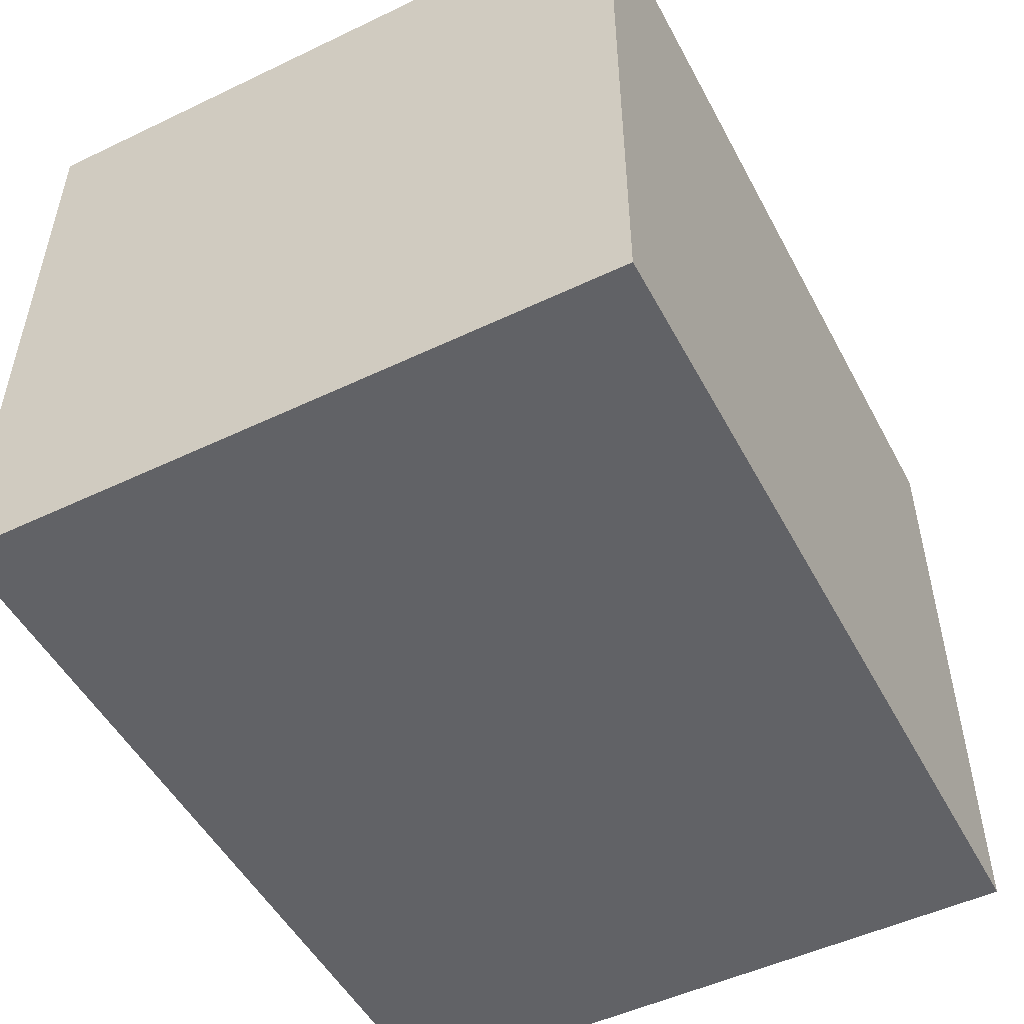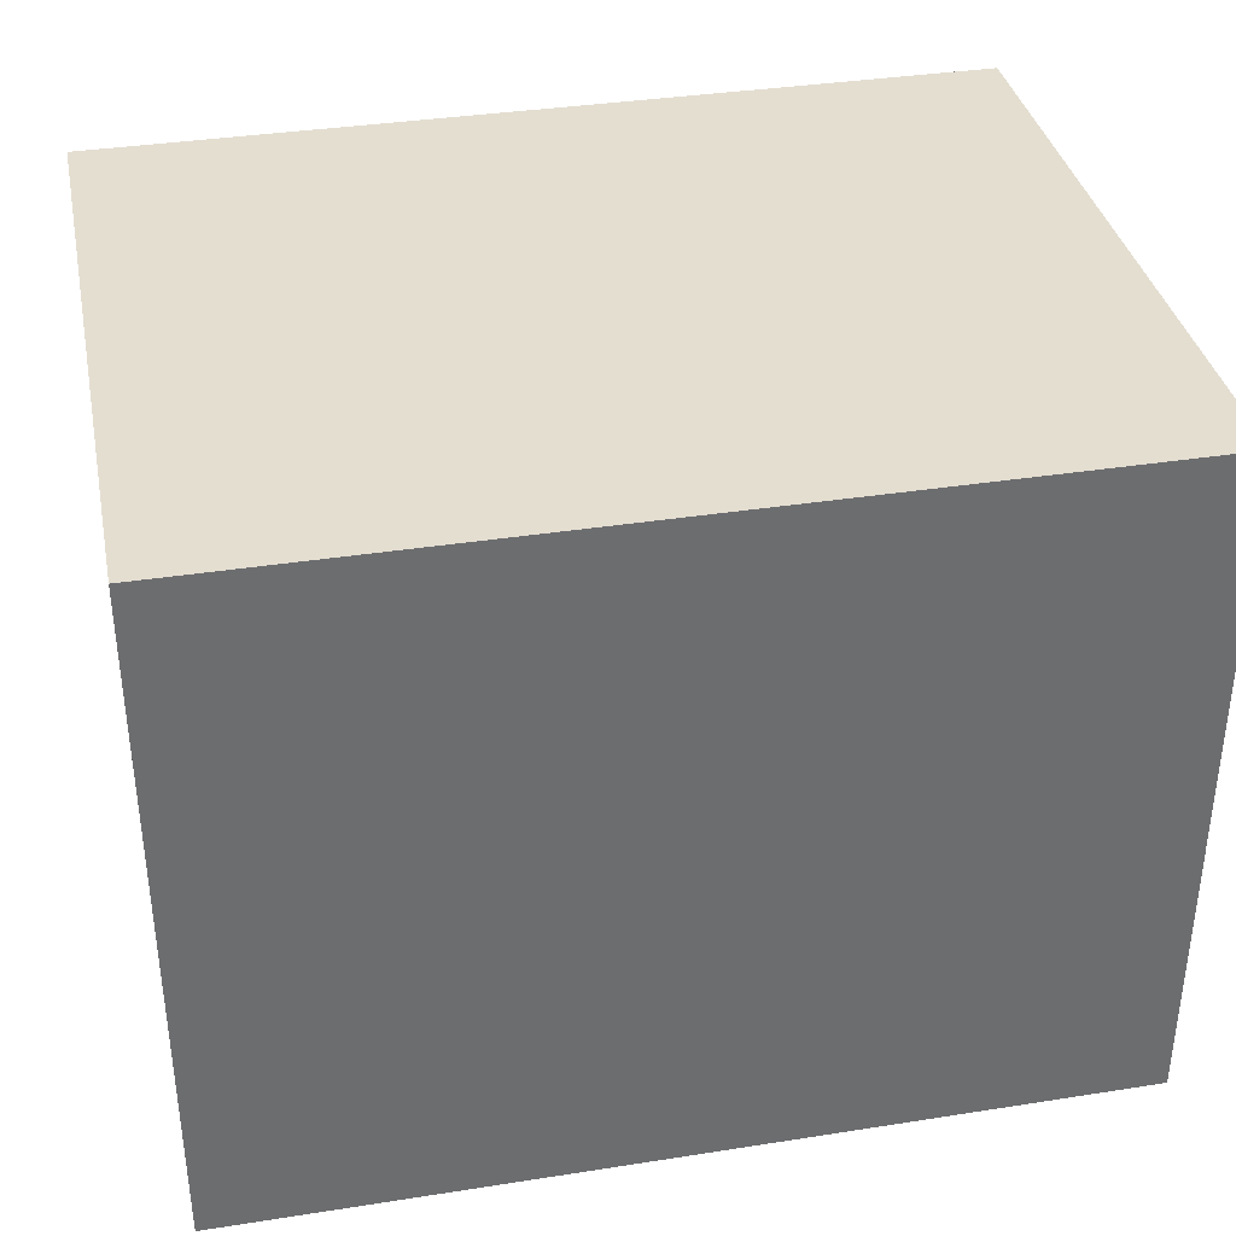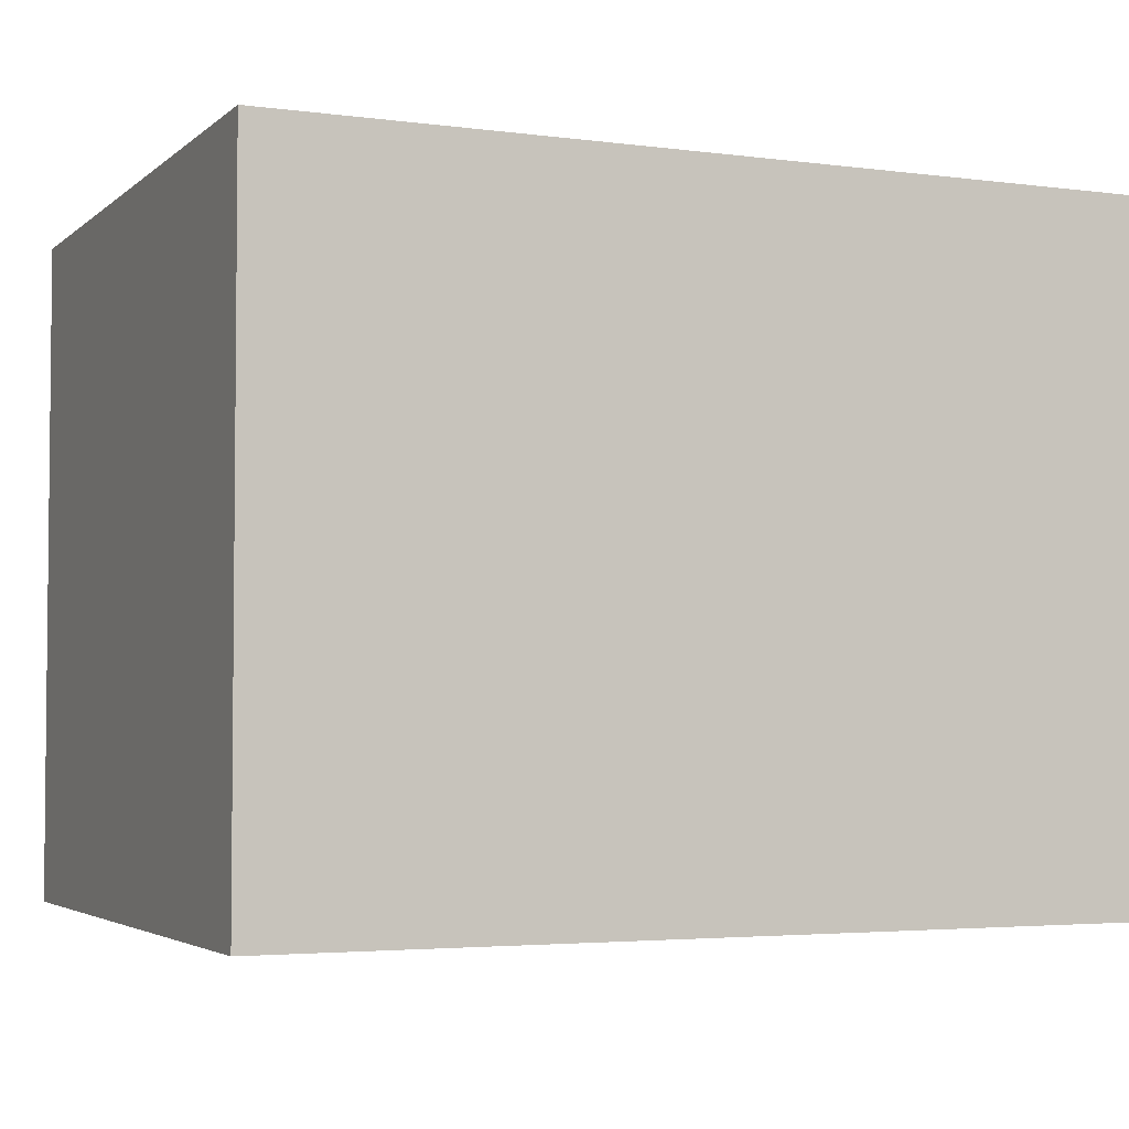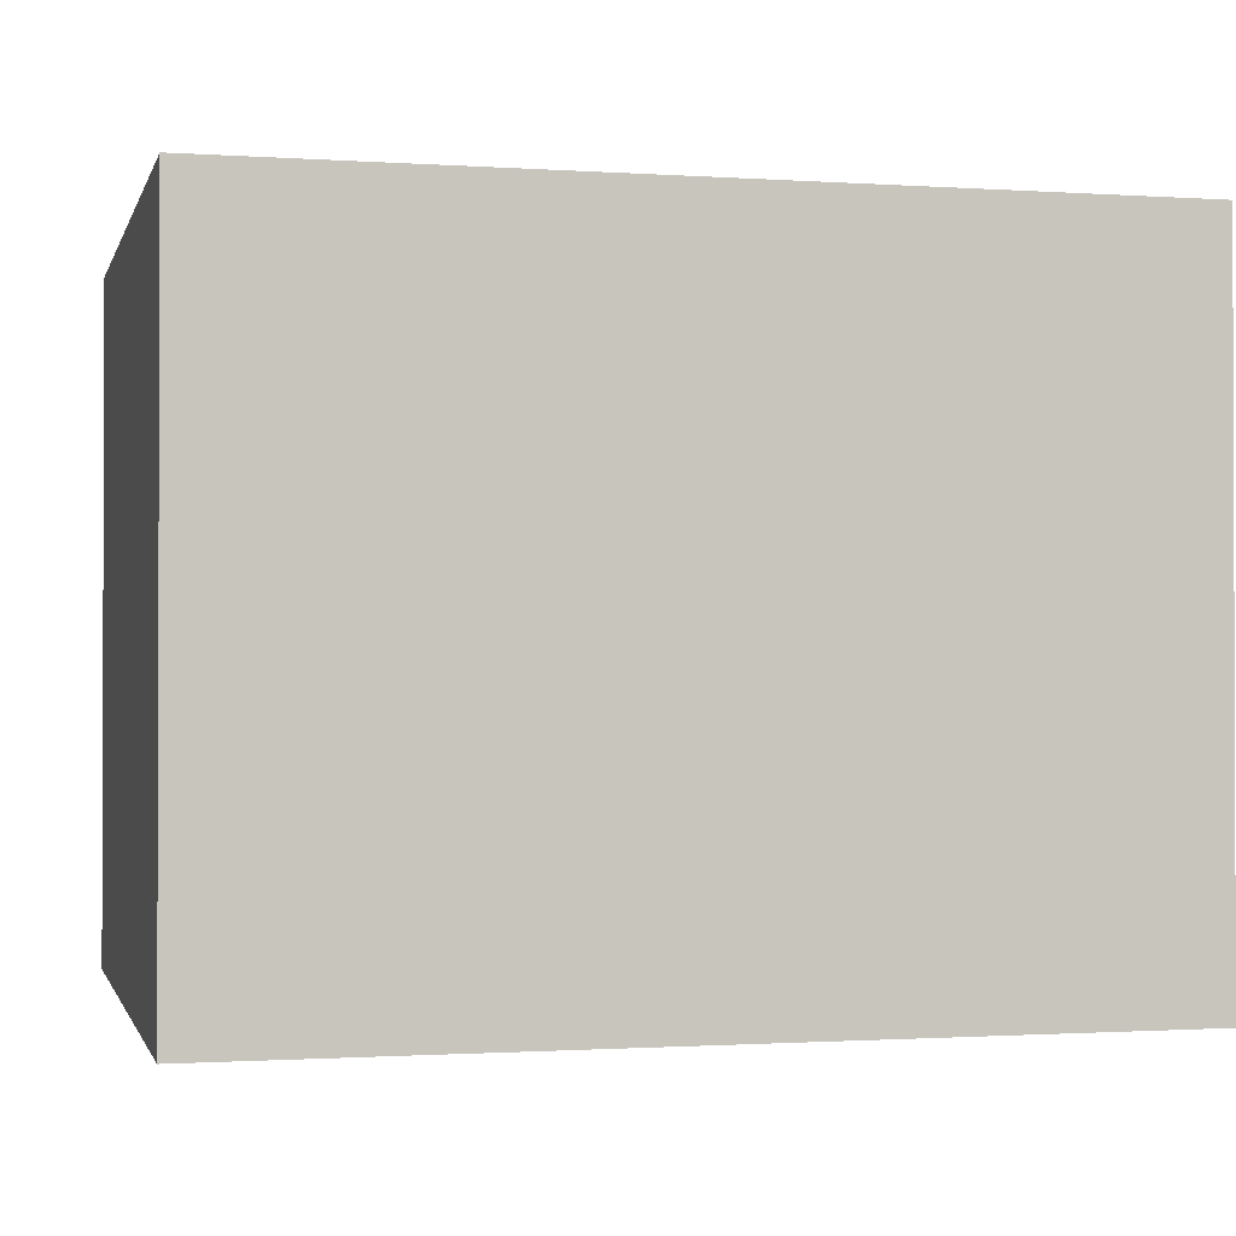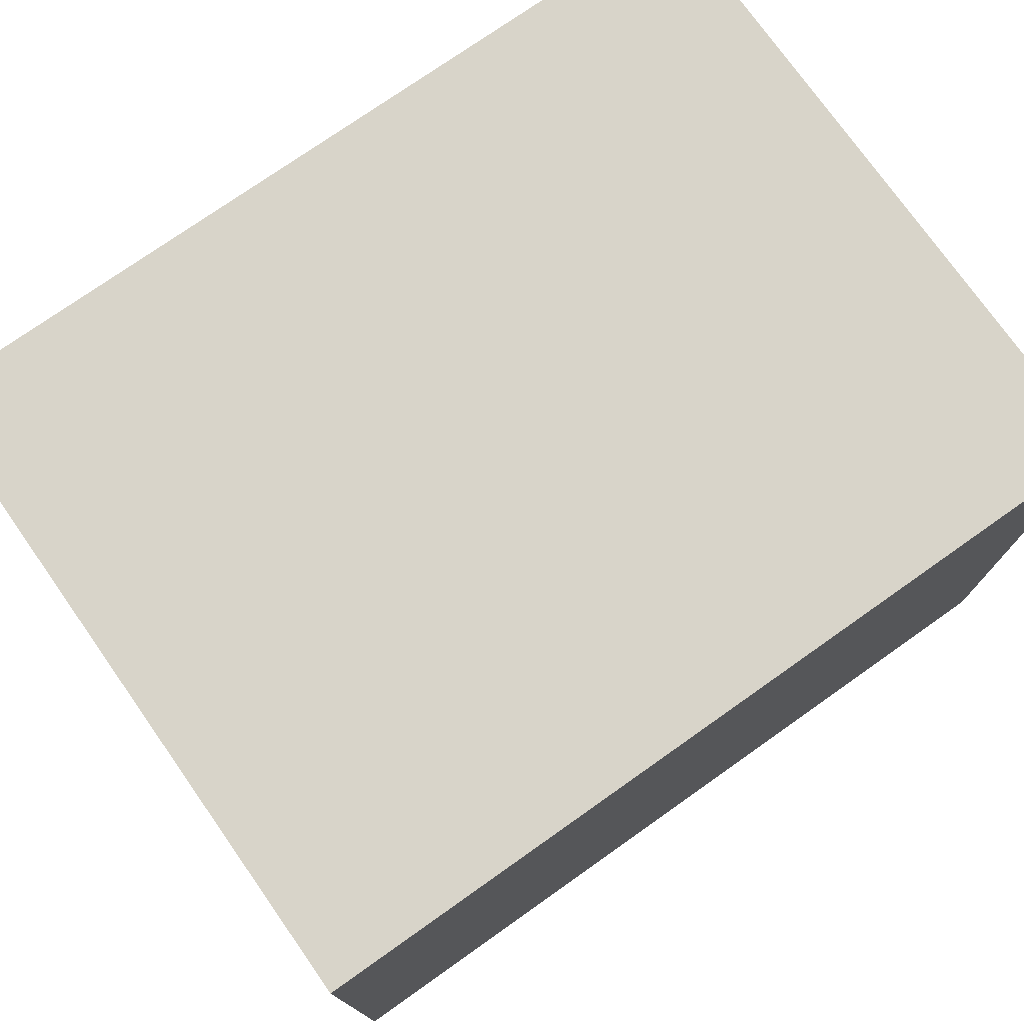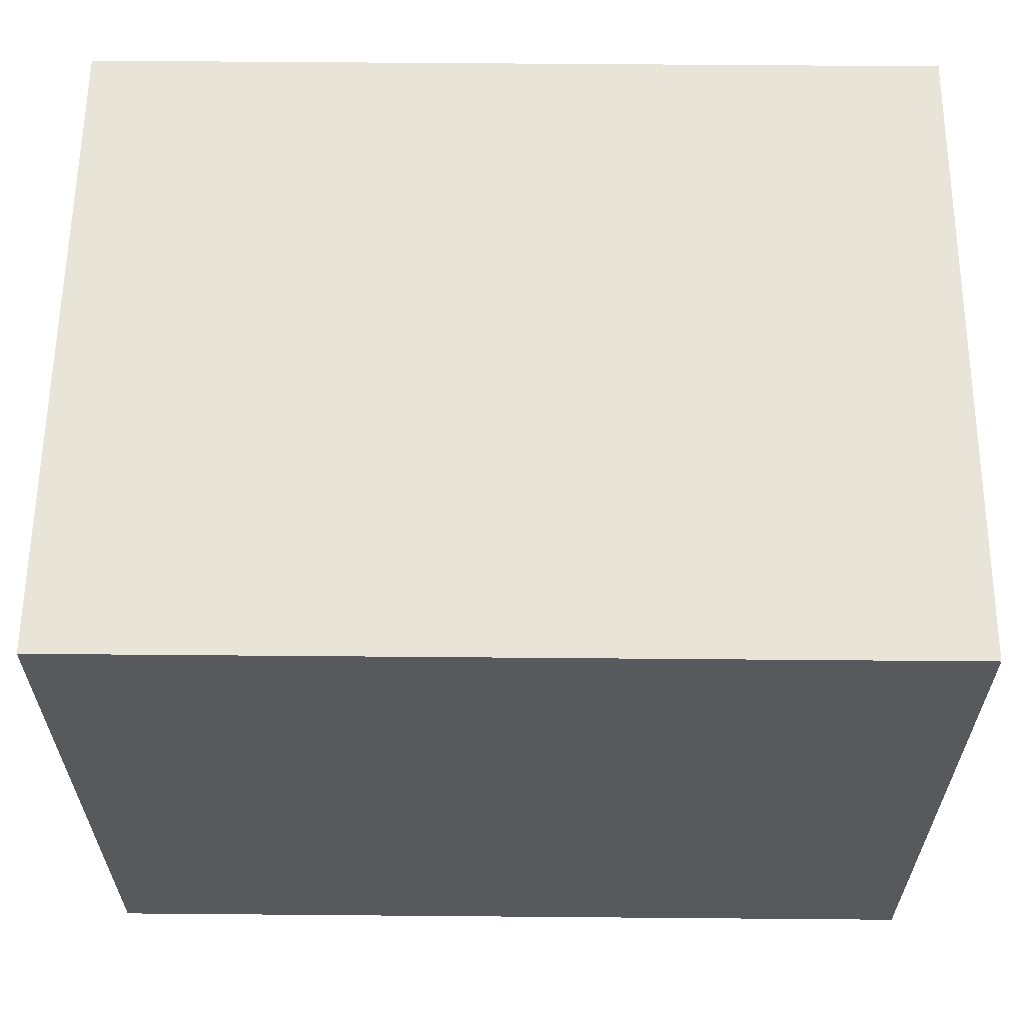
<metadata>
{"format":"obj","ext":"obj","renderer":"f3d","projection":"perspective","resolution":1024,"background":"white","views":[{"elev":-50.7,"azim":-62.5,"up":"+Z"},{"elev":36.4,"azim":168.5,"up":"+Z"},{"elev":-3.6,"azim":-23.8,"up":"+Y"},{"elev":-1.1,"azim":166.1,"up":"+Y"},{"elev":75.5,"azim":144.8,"up":"+Z"},{"elev":60.6,"azim":0.5,"up":"+Z"}]}
</metadata>
<code>
g Mesh
v 0.4 0 -0.36
v 0.04 0 -0.36
v 0.4 0 -0.08
v 0.04 0 -0.08
v 0.4 0 -0.36
v 0.04 0 -0.36
v 0.4 0.28 -0.36
v 0.04 0.28 -0.36
v 0.4 0 -0.36
v 0.4 0 -0.08
v 0.4 0.28 -0.36
v 0.4 0.28 -0.08
v 0.4 0.28 -0.36
v 0.04 0.28 -0.36
v 0.4 0.28 -0.08
v 0.04 0.28 -0.08
v 0.4 0 -0.08
v 0.04 0 -0.08
v 0.4 0.28 -0.08
v 0.04 0.28 -0.08
v 0.04 0 -0.36
v 0.04 0 -0.08
v 0.04 0.28 -0.36
v 0.04 0.28 -0.08
g Mesh_0
f 2 1 3
f 2 3 4
f 5 6 7
f 7 6 8
f 10 9 11
f 10 11 12
f 13 14 15
f 15 14 16
f 18 17 19
f 18 19 20
f 21 22 23
f 23 22 24

</code>
